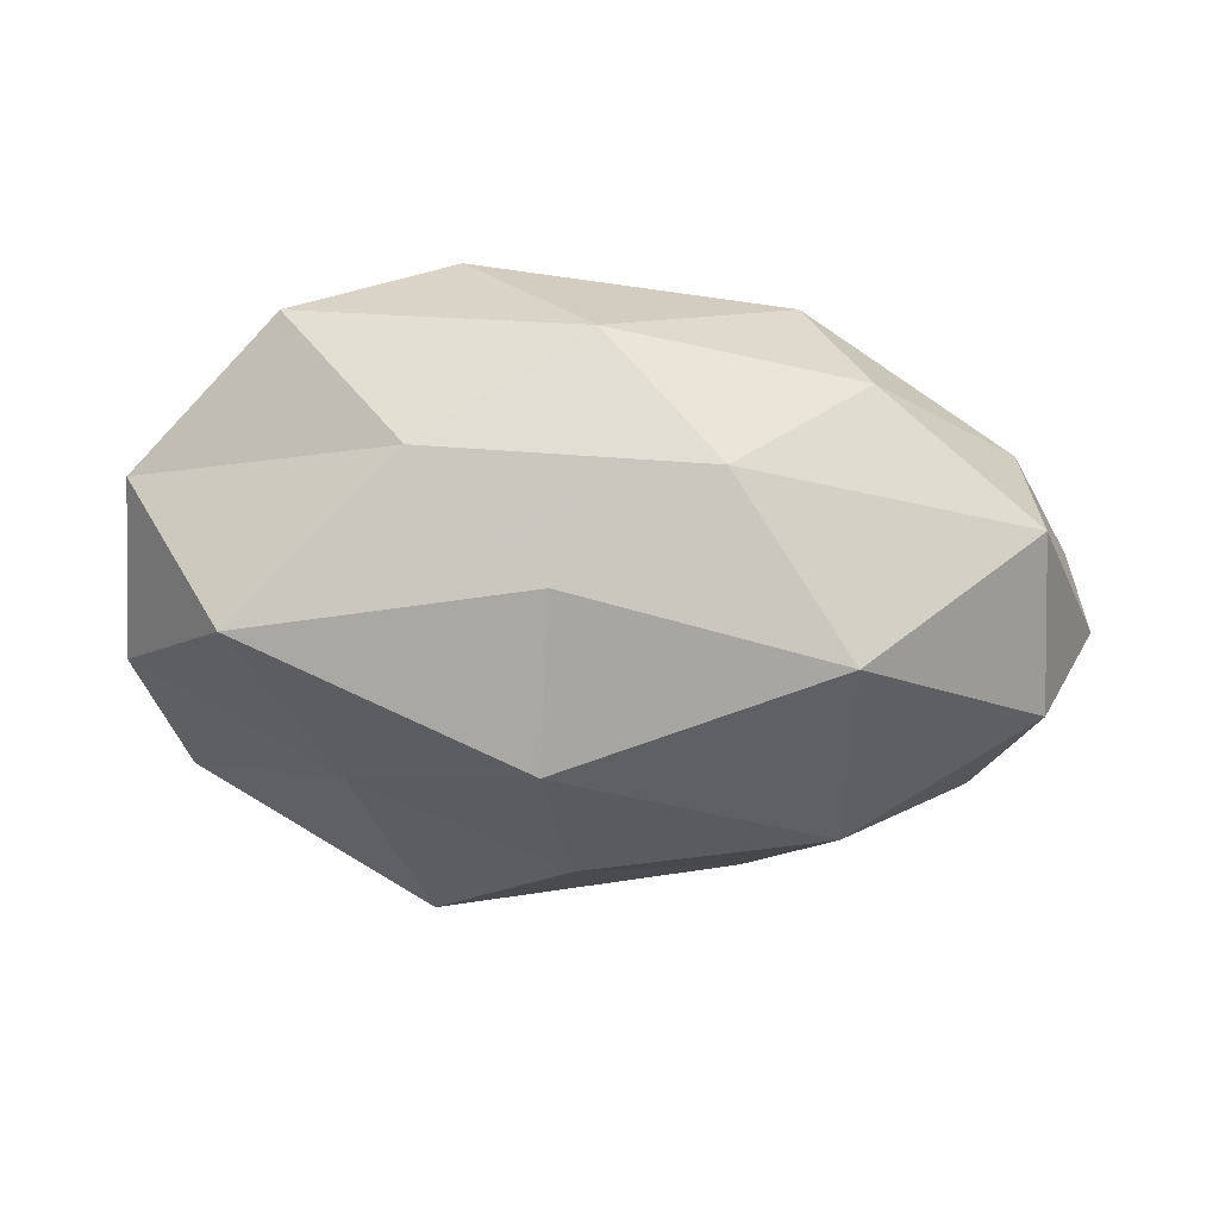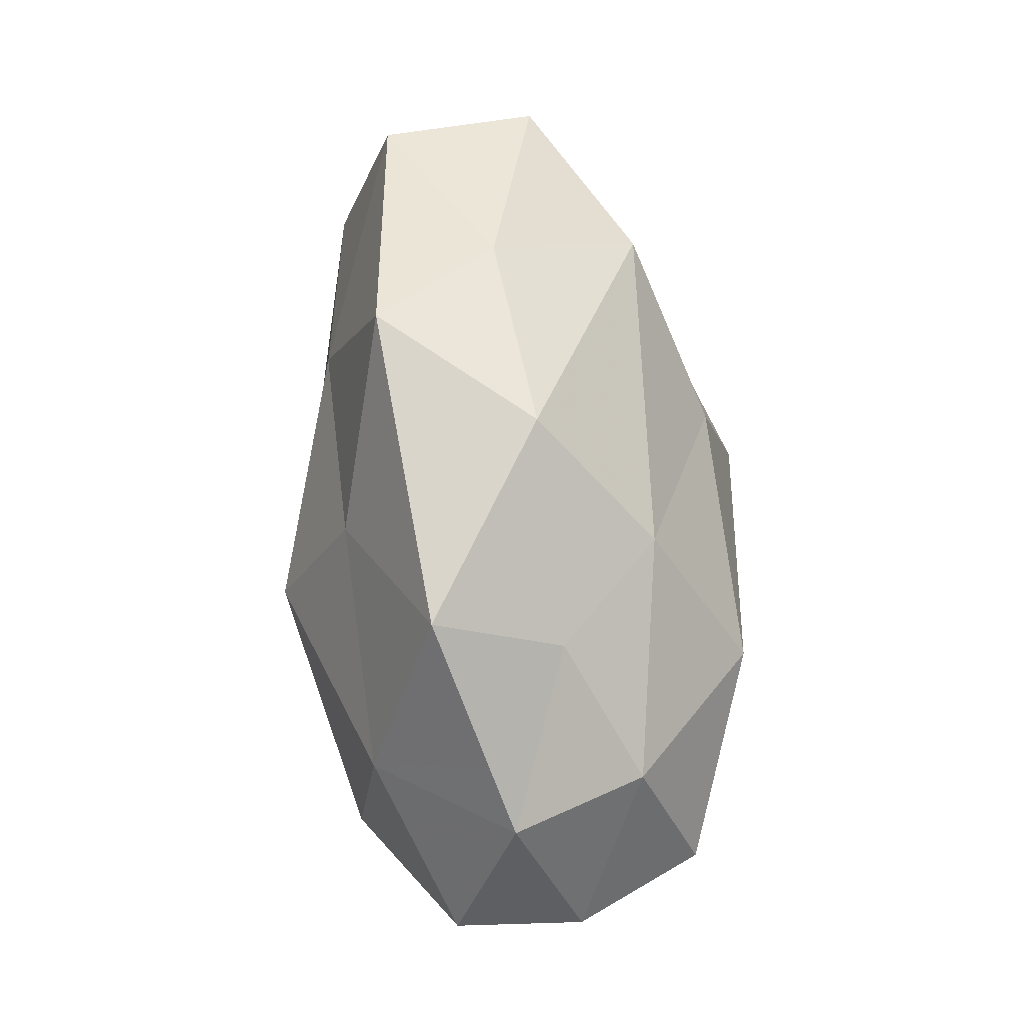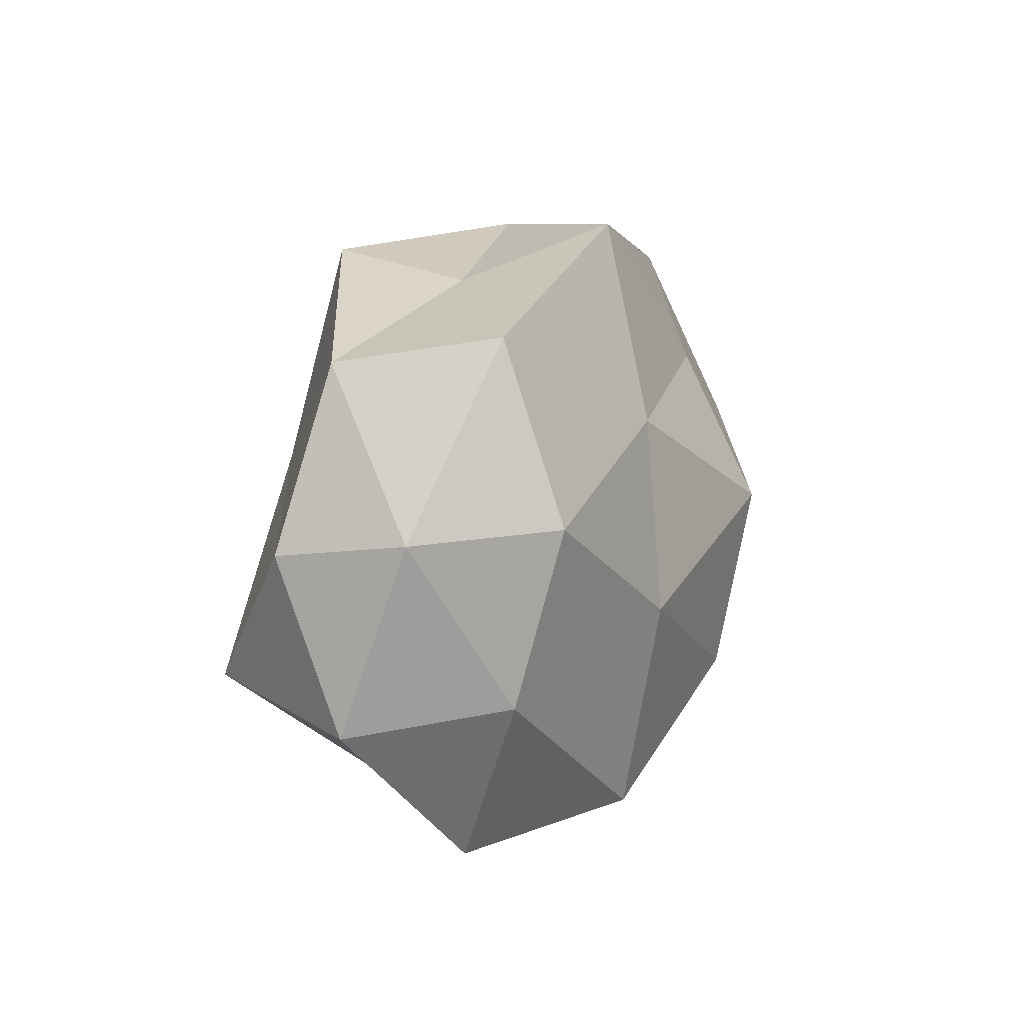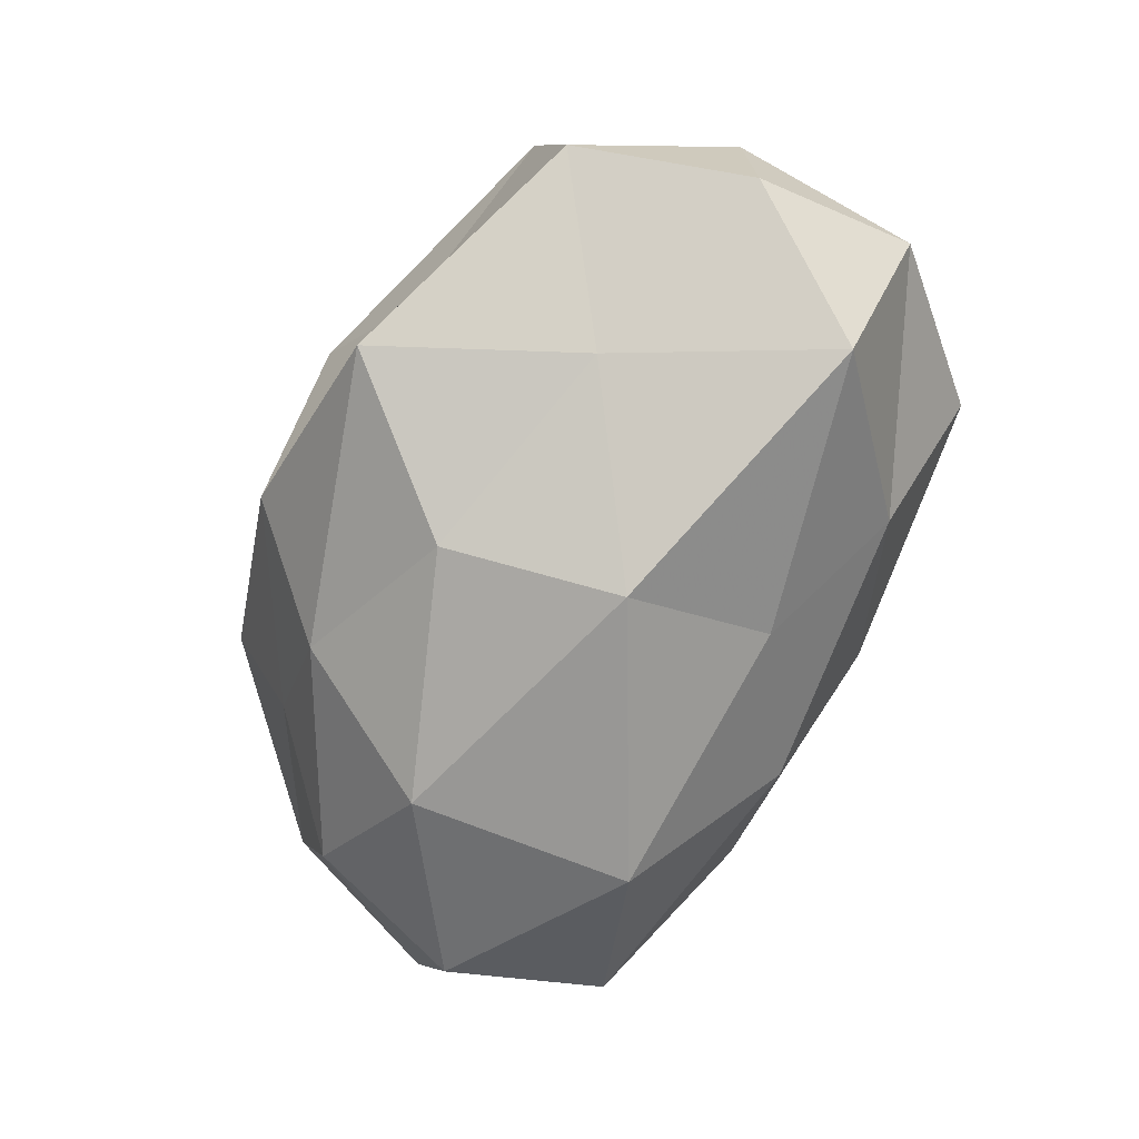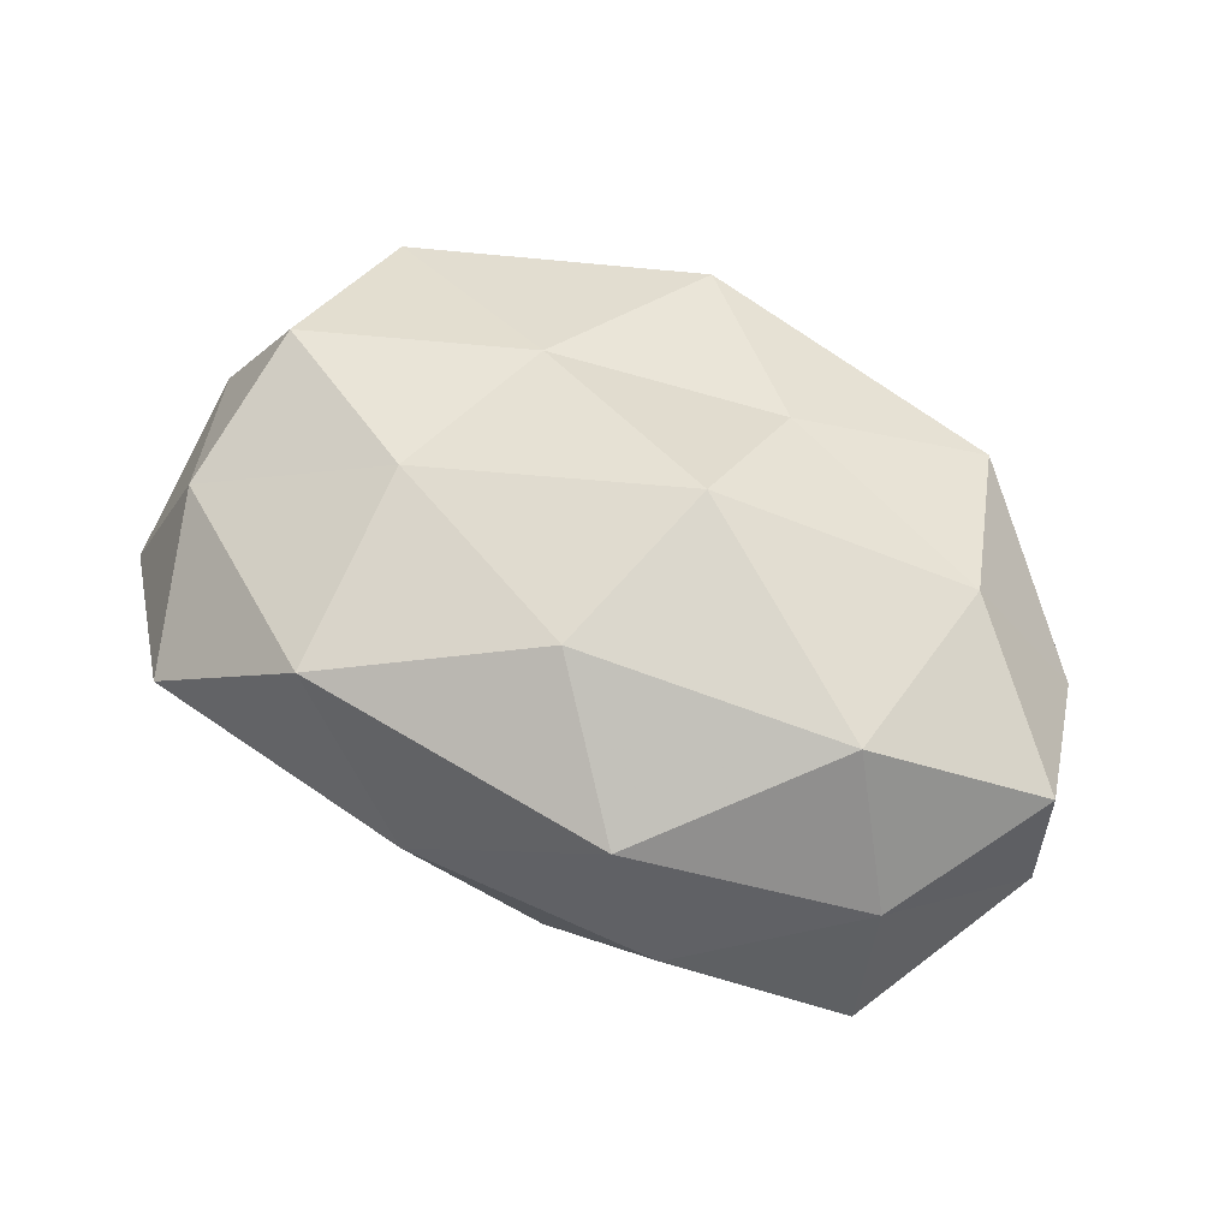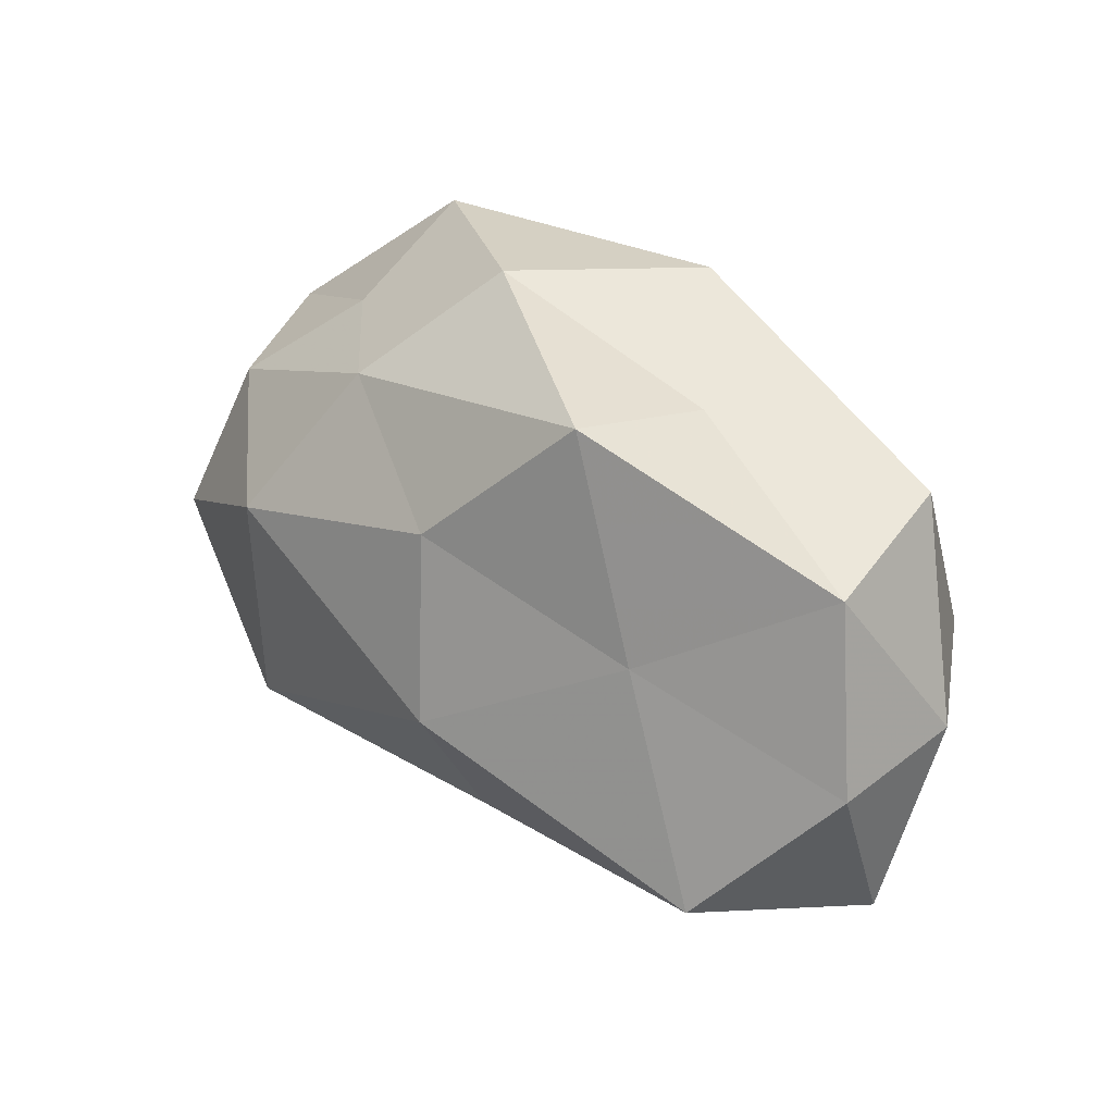
<metadata>
{"format":"obj","ext":"obj","renderer":"f3d","projection":"perspective","resolution":1024,"background":"white","views":[{"elev":-47.0,"azim":-3.8,"up":"+Z"},{"elev":64.9,"azim":84.6,"up":"+Y"},{"elev":6.3,"azim":-73.5,"up":"+Y"},{"elev":-74.2,"azim":-114.0,"up":"+Z"},{"elev":59.1,"azim":31.1,"up":"+Z"},{"elev":35.8,"azim":-136.3,"up":"+Y"}]}
</metadata>
<code>
v 0.03287 -0.01389 0.004692
v -0.0343 0.01662 -0.005196
v 0.03598 0.01263 0.00282
v 0.04016 -0.0002897 0.008428
v -0.001605 0.01358 -0.01833
v 0.005074 0.02868 -0.001897
v -0.03243 -0.01152 0.009791
v 0.01302 0.01963 -0.01144
v -0.004994 -0.001725 -0.02239
v 0.03156 0.01112 -0.008659
v -0.01309 -0.02334 0.01427
v -0.01233 0.01087 0.01609
v -0.01304 0.026 -0.01233
v 0.01438 -0.02272 0.01126
v 0.0221 0.01954 -0.002615
v 0.02704 -0.008234 0.01668
v 0.03325 -0.01709 -0.008208
v 0.02785 0.009718 0.01452
v -0.02988 -0.01052 -0.017
v -0.03191 0.0187 0.008664
v 0.04056 -0.001508 -0.002734
v -0.02681 -0.02552 0.003672
v -0.002259 -0.02695 0.001941
v -0.005103 -0.01508 -0.01531
v -0.03858 0.001163 -0.008565
v -0.02076 0.007882 -0.01427
v -0.03843 -0.01359 -0.003128
v 0.01839 -0.01258 -0.01992
v 0.03509 -0.002478 -0.01385
v -0.00649 0.0283 0.01094
v 0.01944 0.006882 -0.01958
v -0.03225 0.003319 0.0139
v 0.007549 0.002529 0.02198
v 0.004433 -0.0133 0.01924
v 0.02156 0.02552 0.008424
v -0.01526 -0.0055 0.01807
v -0.01651 -0.02175 -0.007345
v 0.007777 0.01587 0.01536
v -0.01553 0.02323 -5.02e-05
v -0.03956 0.002445 0.002958
v 0.007859 -0.02272 -0.008989
v 0.01948 -0.02406 0.0001616
f 13 8 5
f 6 8 13
f 6 15 8
f 15 3 10
f 10 8 15
f 4 16 1
f 16 14 1
f 18 4 3
f 18 16 4
f 1 21 4
f 3 4 21
f 3 21 10
f 17 21 1
f 11 7 22
f 23 14 11
f 22 23 11
f 24 19 9
f 9 26 5
f 26 2 13
f 5 26 13
f 19 26 9
f 26 25 2
f 19 25 26
f 27 22 7
f 19 27 25
f 24 9 28
f 10 21 29
f 17 29 21
f 28 29 17
f 30 20 12
f 31 5 8
f 9 5 31
f 31 8 10
f 9 31 28
f 29 31 10
f 28 31 29
f 12 20 32
f 33 16 18
f 11 14 34
f 16 34 14
f 33 34 16
f 35 3 15
f 35 15 6
f 18 3 35
f 35 6 30
f 36 7 11
f 36 32 7
f 12 32 36
f 12 36 33
f 34 36 11
f 33 36 34
f 37 23 22
f 24 37 19
f 37 27 19
f 37 22 27
f 38 30 12
f 38 12 33
f 38 33 18
f 38 18 35
f 38 35 30
f 13 2 39
f 39 6 13
f 20 39 2
f 30 6 39
f 30 39 20
f 20 2 40
f 40 2 25
f 27 7 40
f 25 27 40
f 40 7 32
f 32 20 40
f 28 17 41
f 24 28 41
f 41 23 37
f 24 41 37
f 1 14 42
f 42 17 1
f 23 42 14
f 41 17 42
f 41 42 23

</code>
